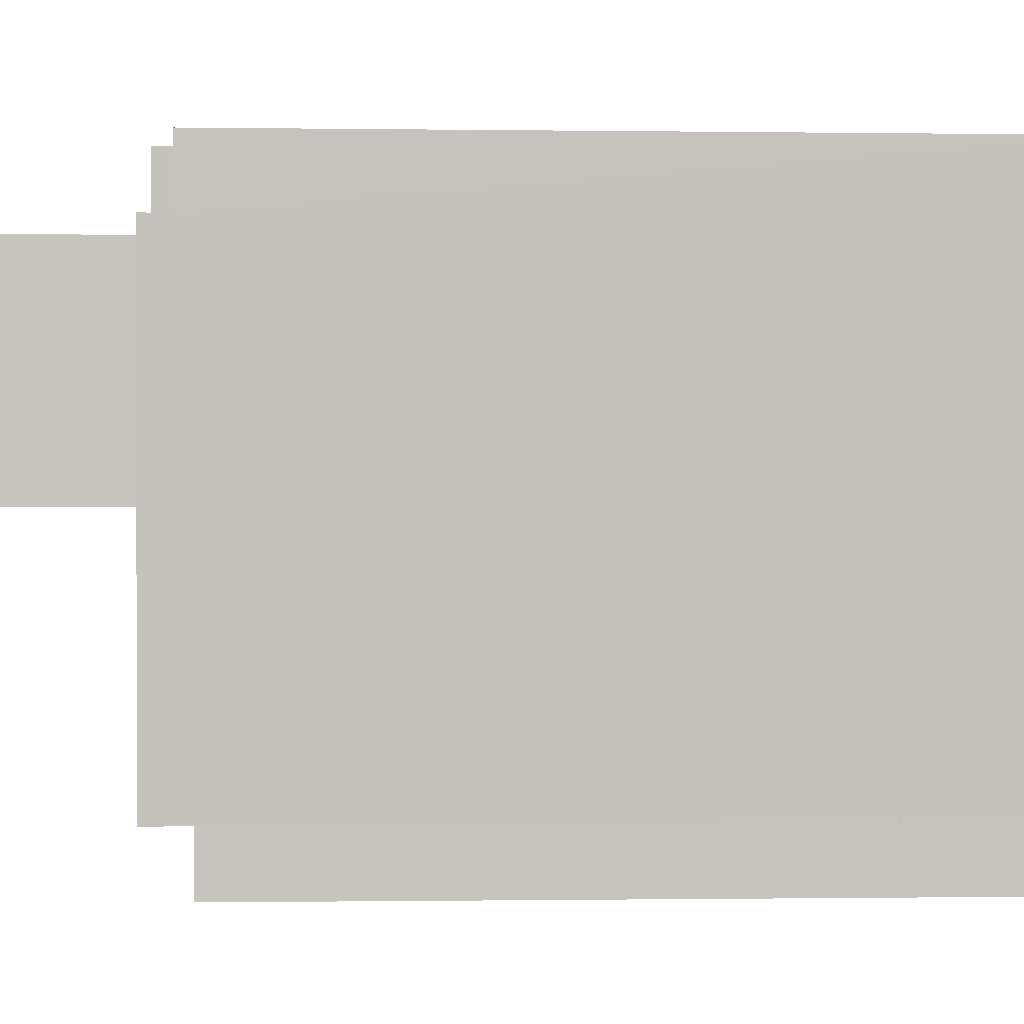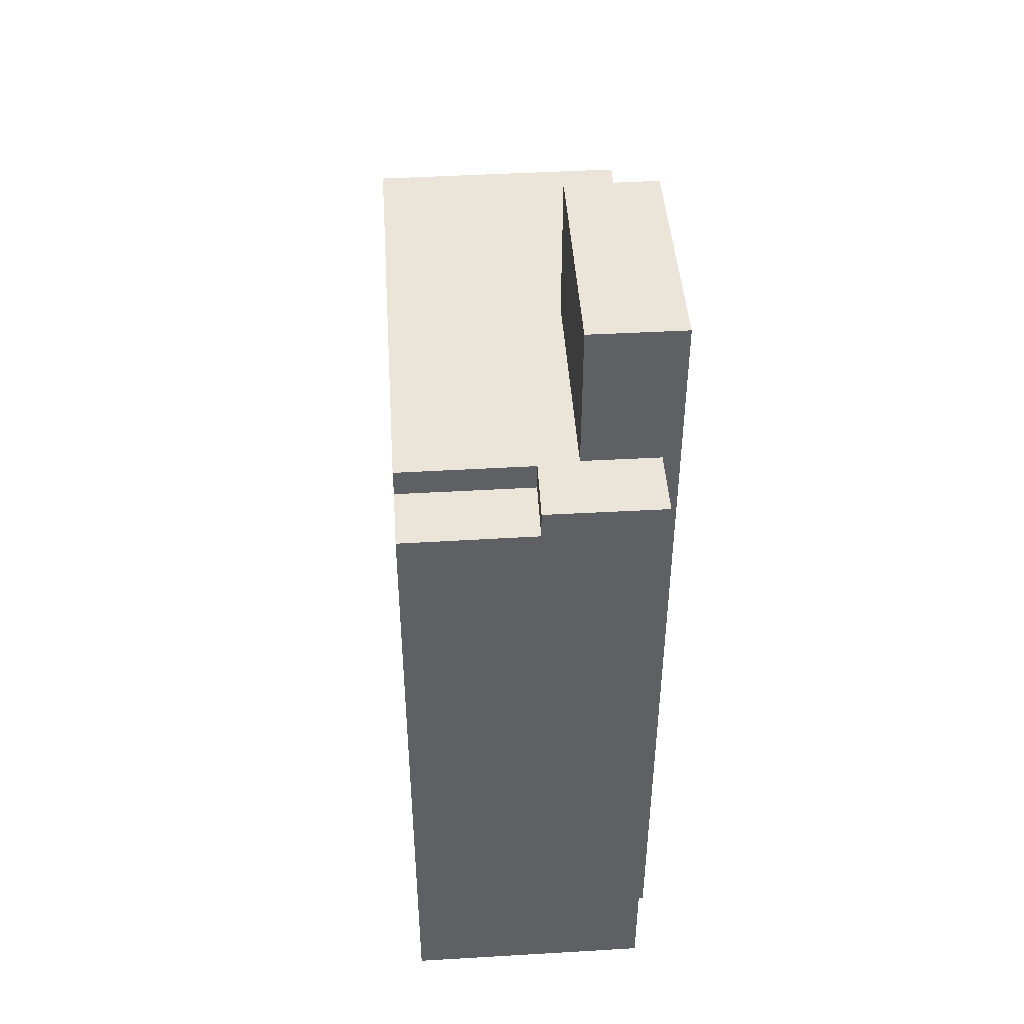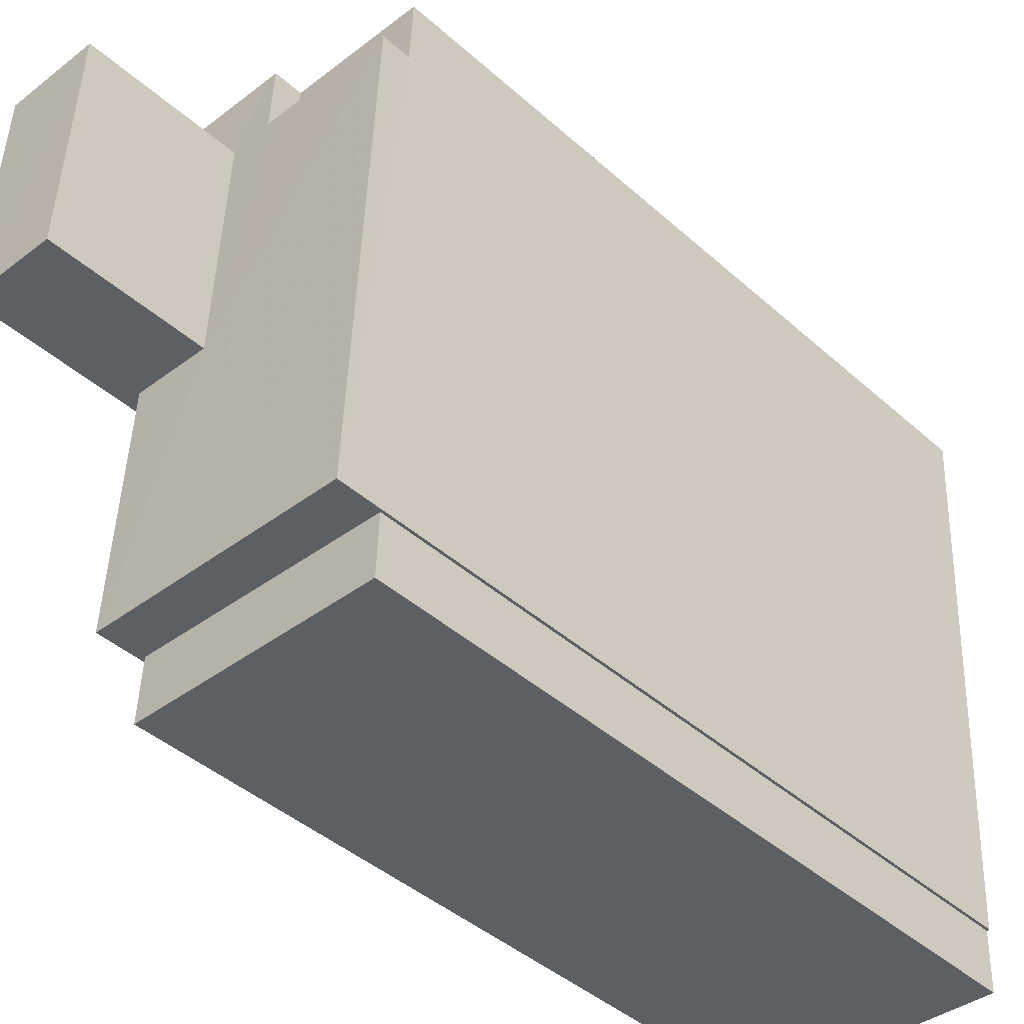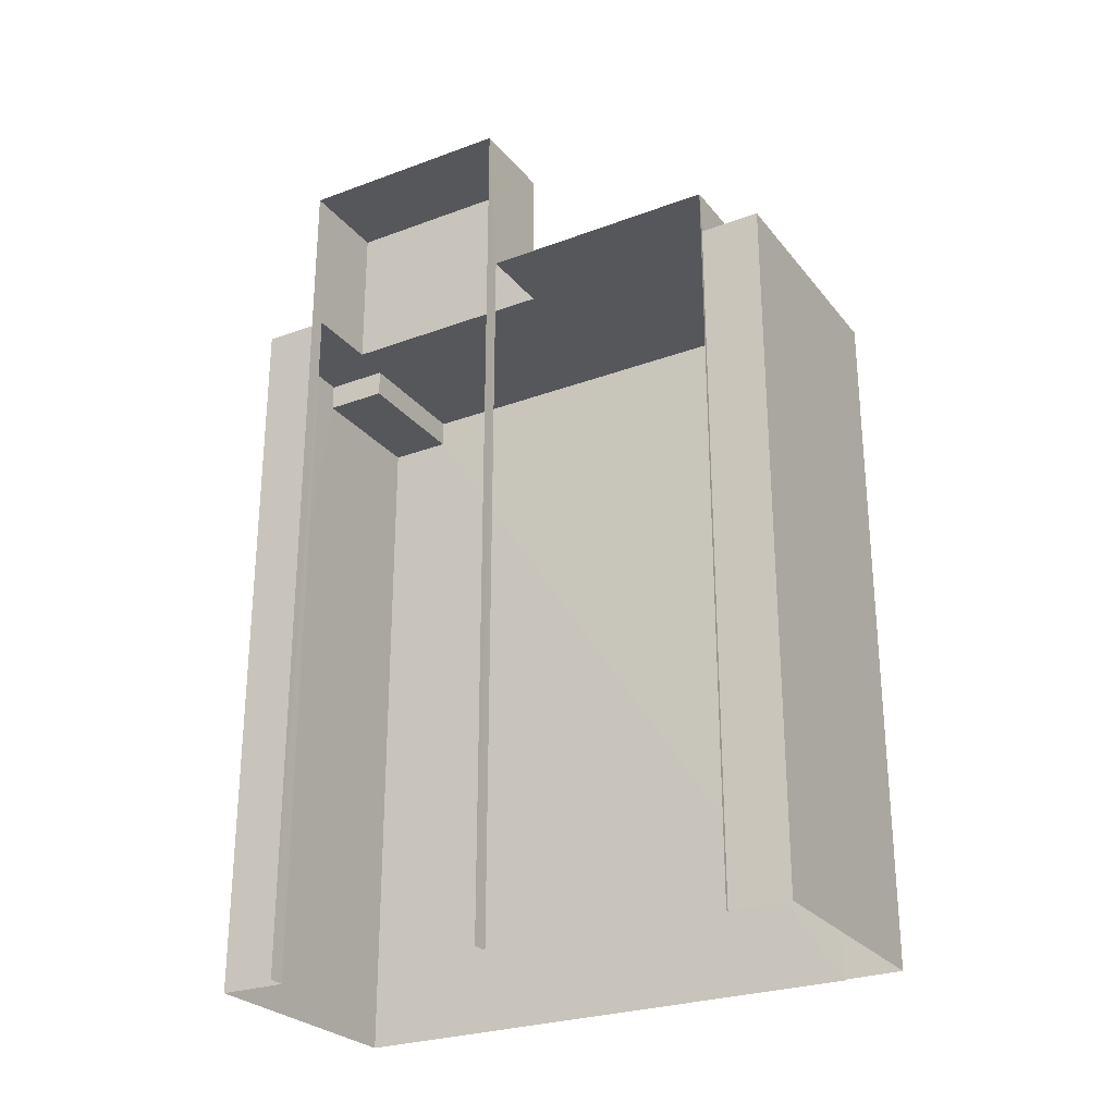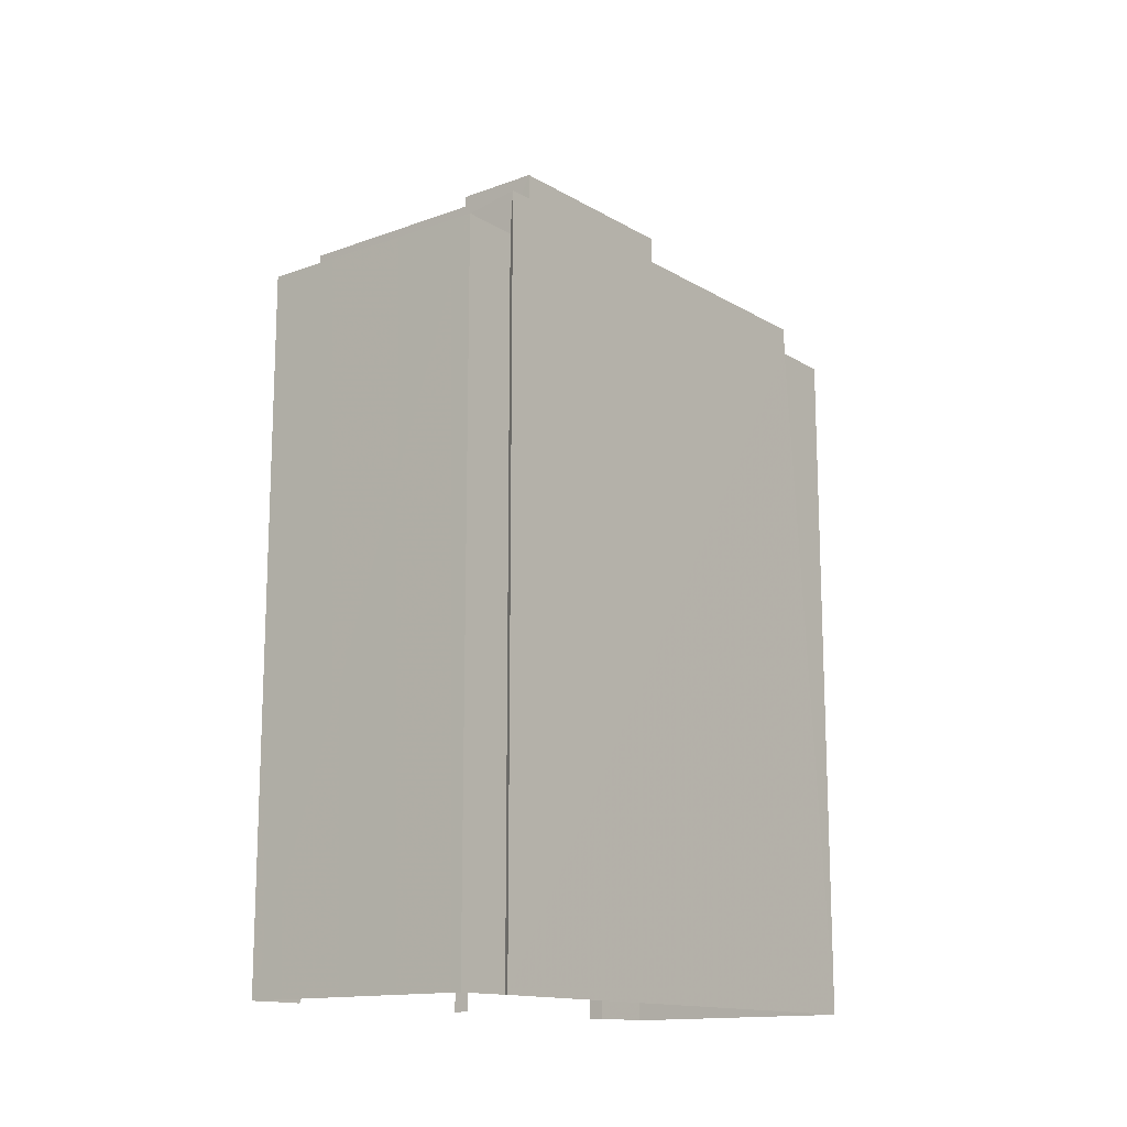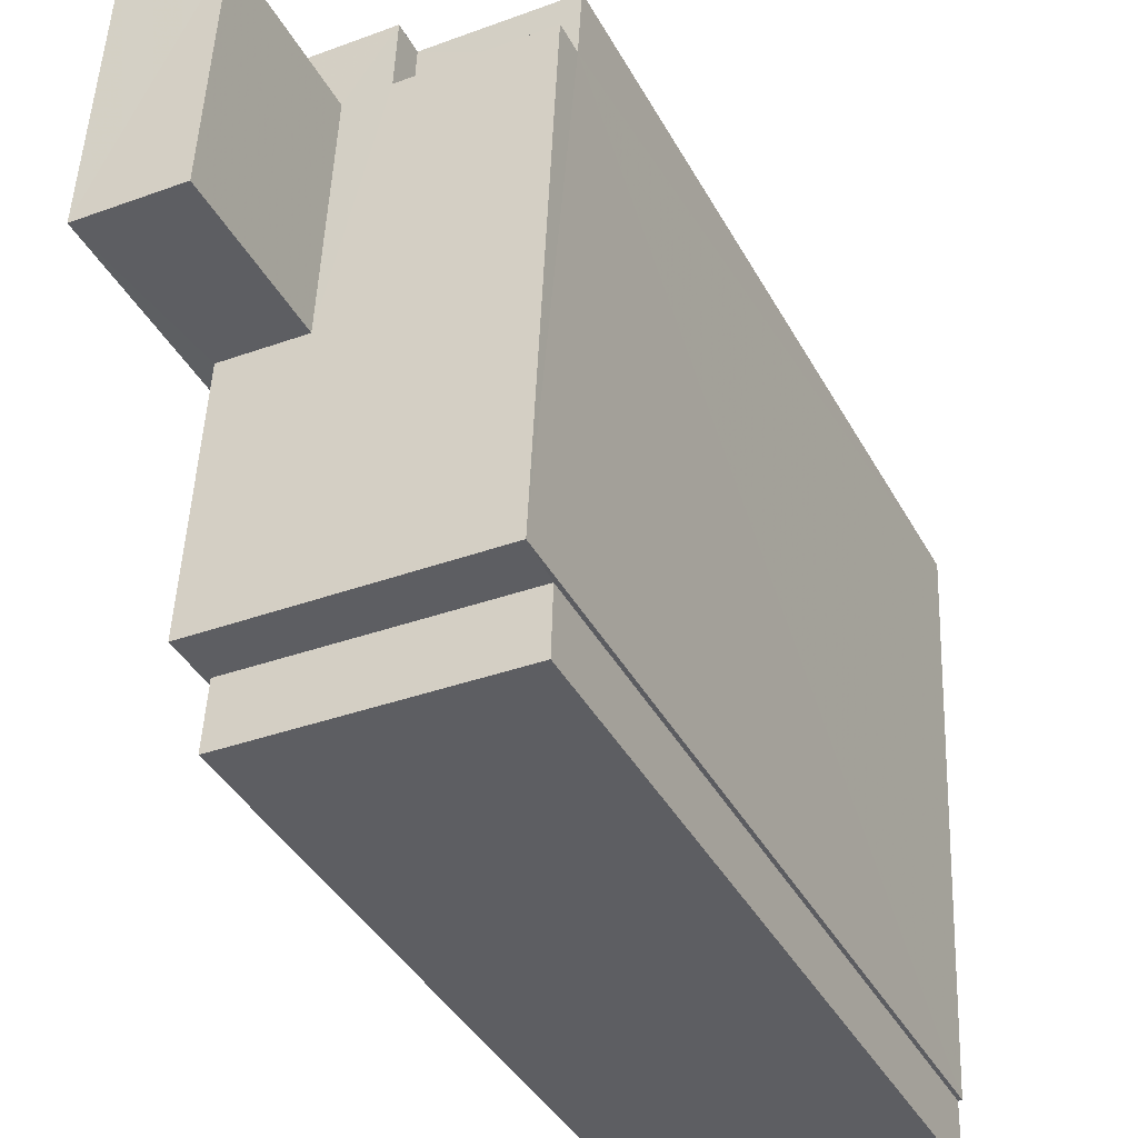
<metadata>
{"format":"obj","ext":"obj","renderer":"f3d","projection":"perspective","resolution":1024,"background":"white","views":[{"elev":-0.9,"azim":87.1,"up":"+Y"},{"elev":45.2,"azim":173.5,"up":"+Z"},{"elev":-43.0,"azim":43.6,"up":"+Y"},{"elev":-26.7,"azim":-62.6,"up":"+Z"},{"elev":-14.4,"azim":35.7,"up":"+Z"},{"elev":-40.2,"azim":26.4,"up":"+Y"}]}
</metadata>
<code>
v -3.723e+05 -1.045e+05 28.24
v -3.723e+05 -1.045e+05 28.24
v -3.723e+05 -1.045e+05 28.24
v -3.723e+05 -1.045e+05 28.24
v -3.723e+05 -1.045e+05 28.24
v -3.723e+05 -1.045e+05 28.24
v -3.723e+05 -1.045e+05 28.24
v -3.723e+05 -1.045e+05 28.24
v -3.723e+05 -1.045e+05 28.24
v -3.723e+05 -1.045e+05 28.24
v -3.723e+05 -1.045e+05 28.24
v -3.723e+05 -1.045e+05 28.24
v -3.723e+05 -1.045e+05 50.37
v -3.723e+05 -1.045e+05 50.37
v -3.723e+05 -1.045e+05 50.37
v -3.723e+05 -1.045e+05 50.37
v -3.723e+05 -1.045e+05 51.24
v -3.723e+05 -1.045e+05 51.24
v -3.723e+05 -1.045e+05 51.24
v -3.723e+05 -1.045e+05 51.24
v -3.723e+05 -1.045e+05 51.24
v -3.723e+05 -1.045e+05 51.24
v -3.723e+05 -1.045e+05 51.24
v -3.723e+05 -1.045e+05 51.24
v -3.723e+05 -1.045e+05 51.24
v -3.723e+05 -1.045e+05 51.24
v -3.723e+05 -1.045e+05 56.01
v -3.723e+05 -1.045e+05 56.01
v -3.723e+05 -1.045e+05 56.01
v -3.723e+05 -1.045e+05 56.01
v -3.723e+05 -1.045e+05 49.91
v -3.723e+05 -1.045e+05 49.91
v -3.723e+05 -1.045e+05 49.91
v -3.723e+05 -1.045e+05 49.91
f 1 2 3
f 4 5 6
f 7 8 9
f 2 7 3
f 10 3 11
f 5 11 6
f 12 3 9
f 12 6 3
f 3 7 9
f 11 3 6
f 3 10 21
f 23 3 21
f 29 2 1
f 27 29 1
f 13 14 15
f 13 16 14
f 17 18 19
f 18 17 20
f 21 22 23
f 24 25 22
f 20 17 25
f 24 22 26
f 25 17 22
f 26 22 21
f 27 28 29
f 27 30 28
f 31 32 33
f 31 34 32
f 22 28 30
f 22 17 28
f 14 25 24
f 14 16 25
f 1 23 27
f 27 23 30
f 1 3 23
f 30 23 22
f 15 9 13
f 20 13 18
f 18 13 8
f 13 9 8
f 7 2 19
f 17 19 28
f 28 19 29
f 19 2 29
f 33 5 4
f 33 32 5
f 7 18 8
f 7 19 18
f 24 26 14
f 26 12 14
f 14 9 15
f 14 12 9
f 16 20 25
f 16 13 20
f 6 12 31
f 12 26 31
f 11 34 10
f 34 26 21
f 31 26 34
f 10 34 21
f 6 33 4
f 6 31 33
f 11 5 32
f 34 11 32

</code>
